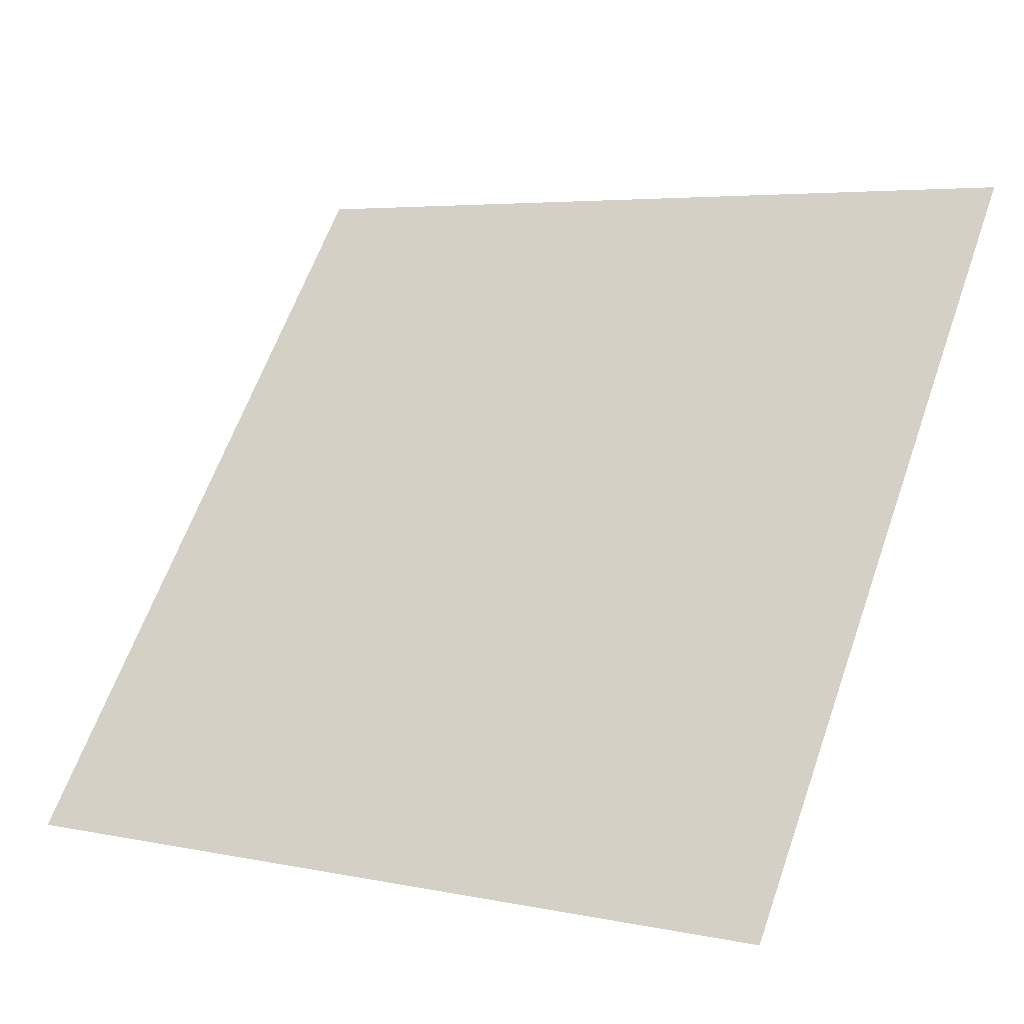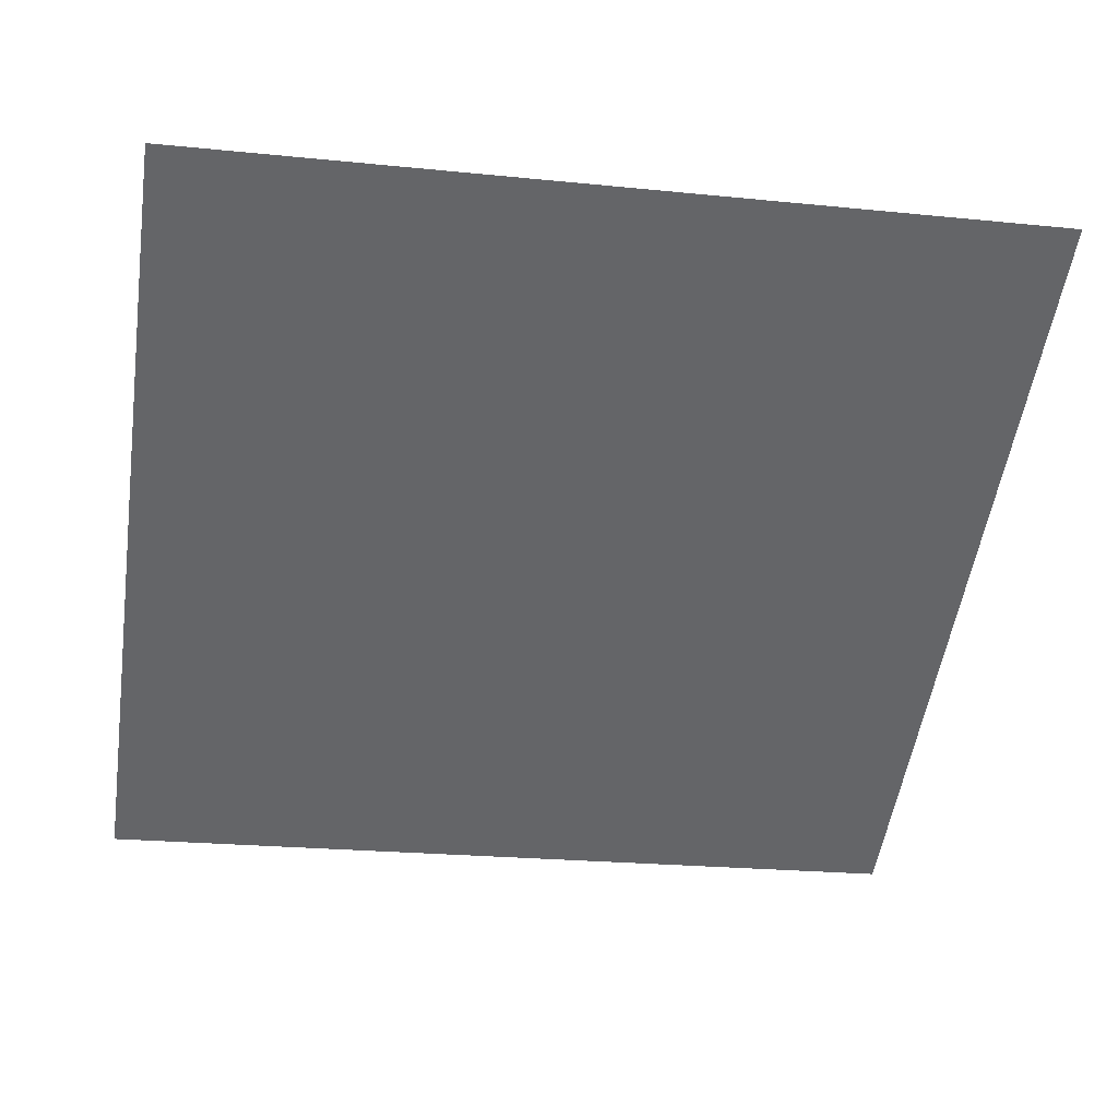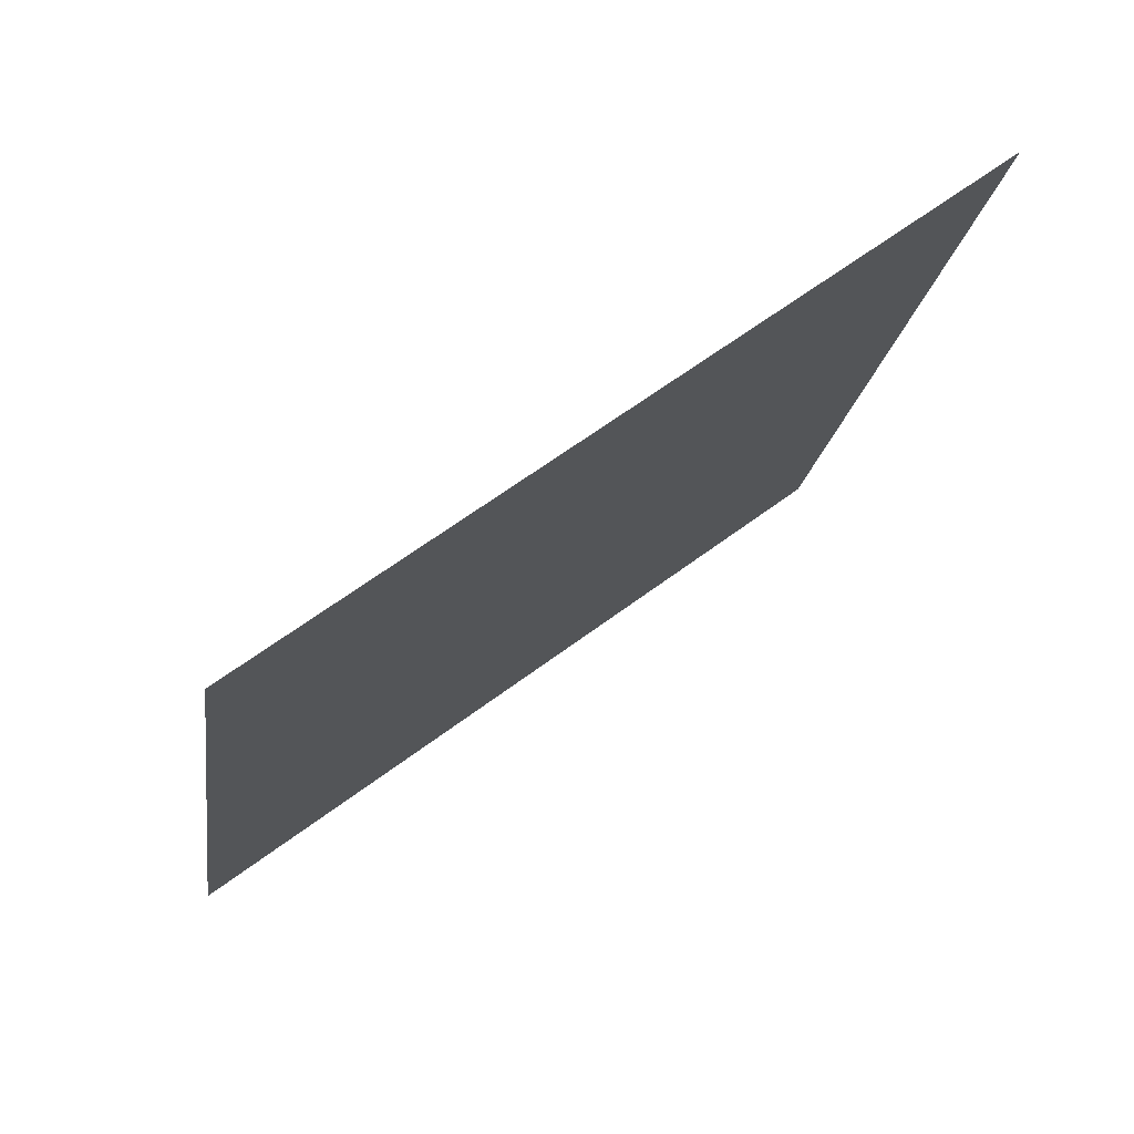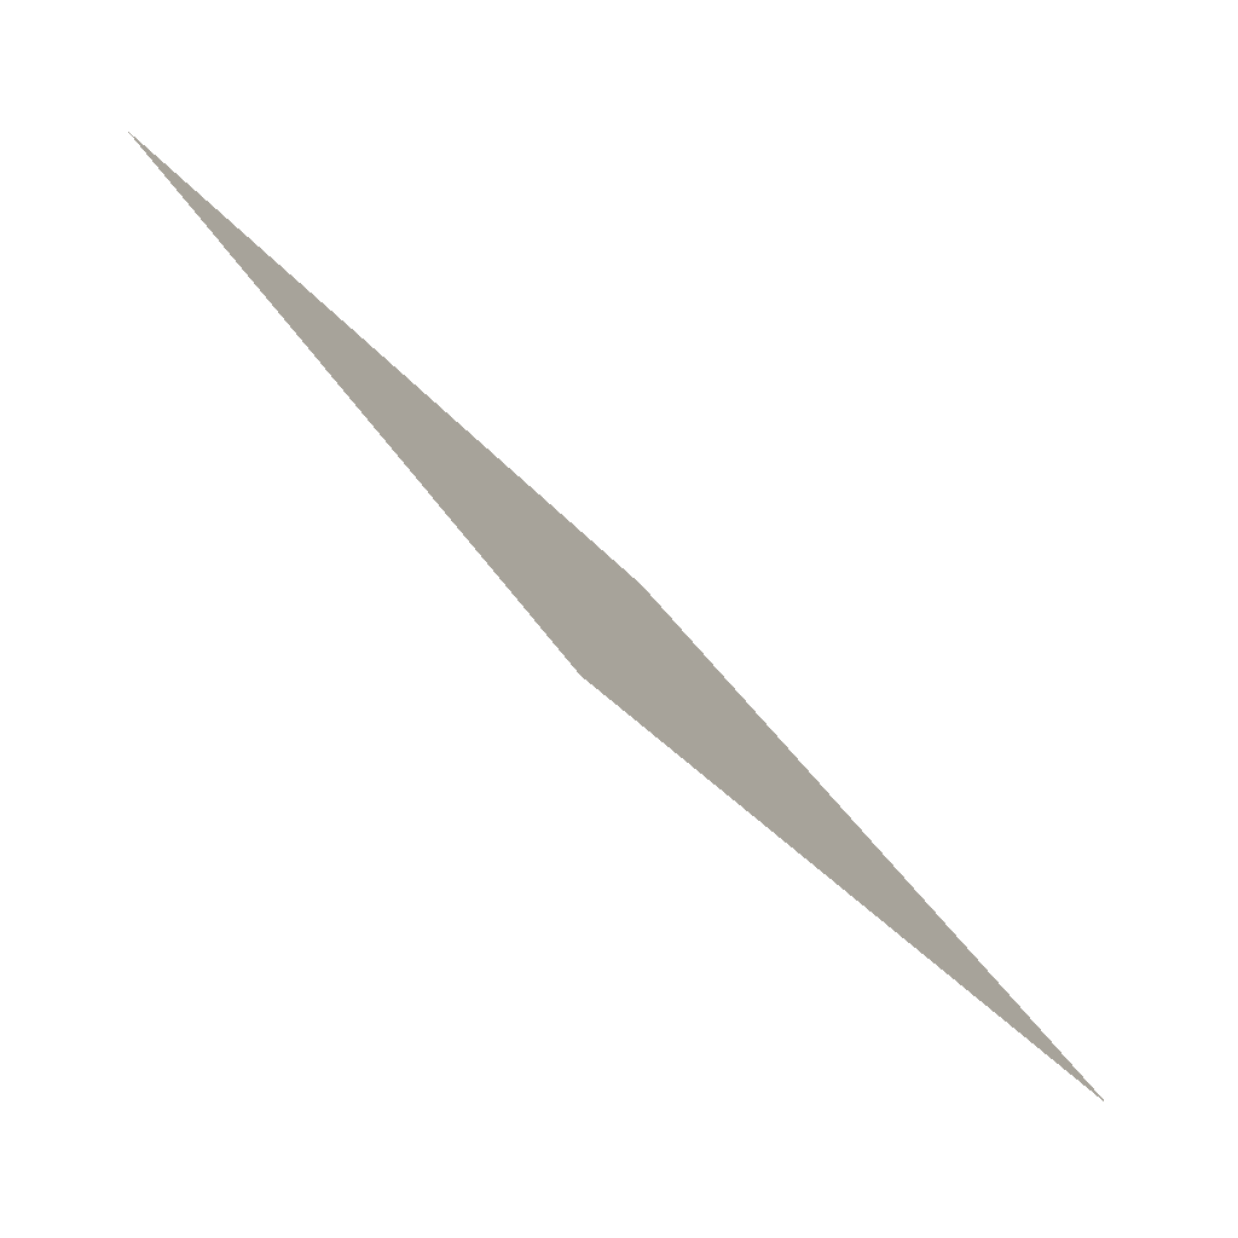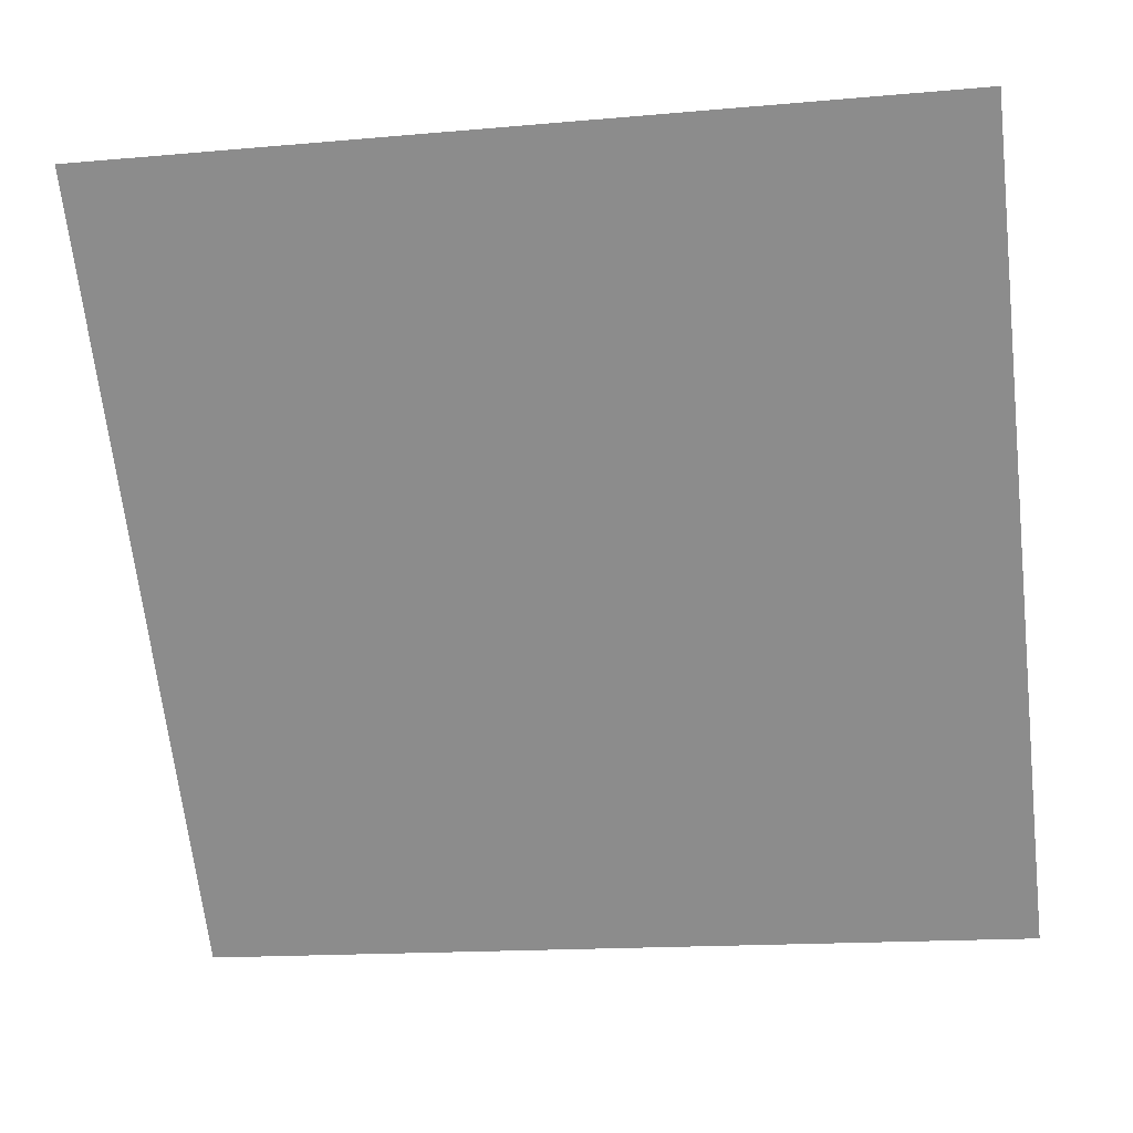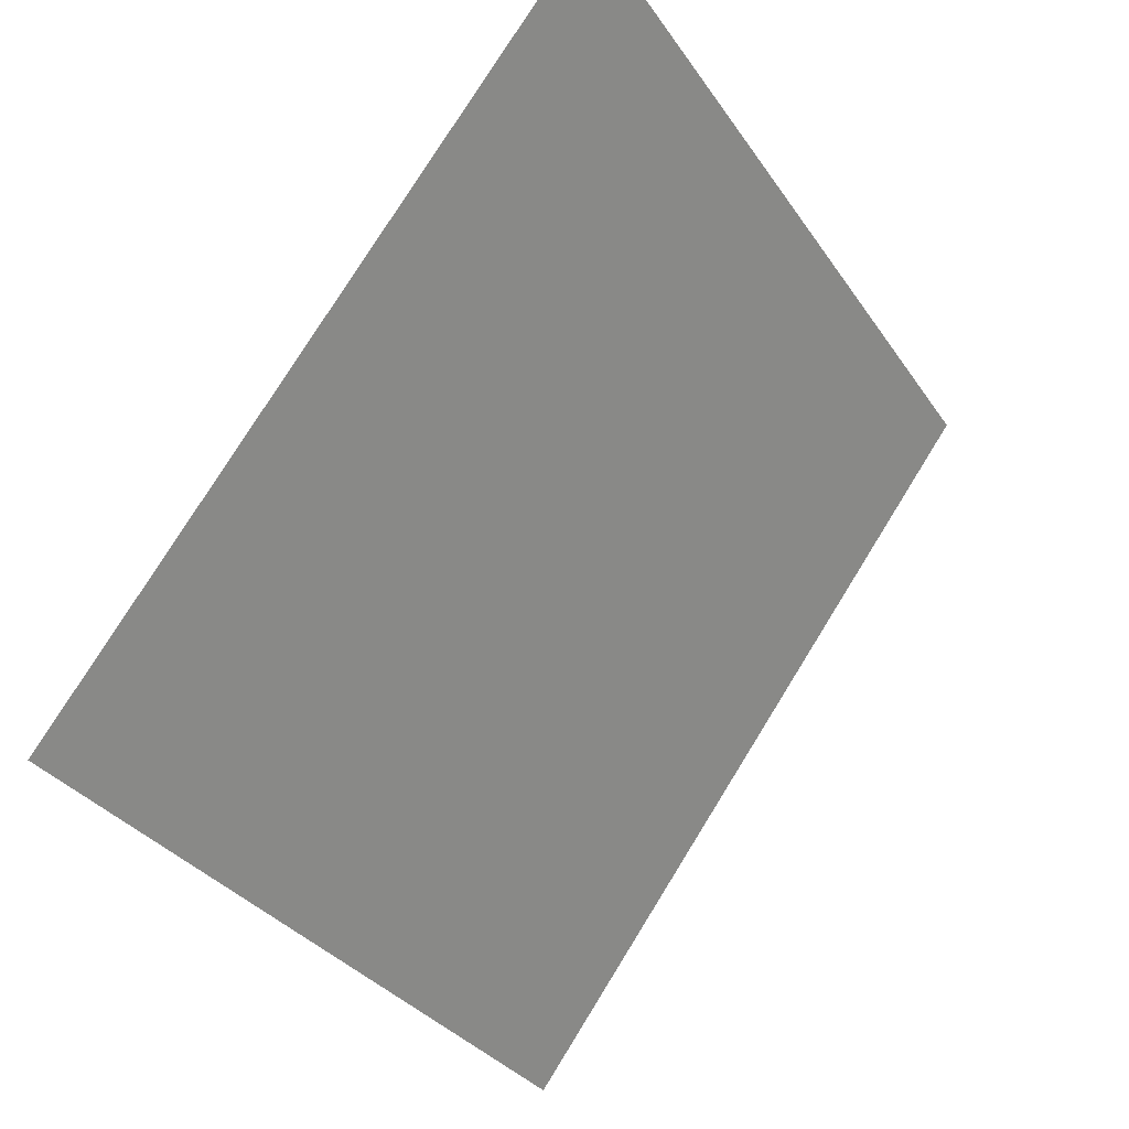
<metadata>
{"format":"obj","ext":"obj","renderer":"f3d","projection":"perspective","resolution":1024,"background":"white","views":[{"elev":3.9,"azim":32.0,"up":"+Z"},{"elev":-14.6,"azim":-9.2,"up":"+Y"},{"elev":-17.2,"azim":-97.4,"up":"+Y"},{"elev":38.4,"azim":-119.5,"up":"+Z"},{"elev":-12.9,"azim":-170.8,"up":"+Z"},{"elev":-32.5,"azim":116.9,"up":"+Z"}]}
</metadata>
<code>
v -0.1417 0.8719 0.6188
v -0.1482 0.8721 0.6189
v -0.1481 0.876 0.6241
v -0.1415 0.8758 0.6241
f 4 3 2 1

</code>
